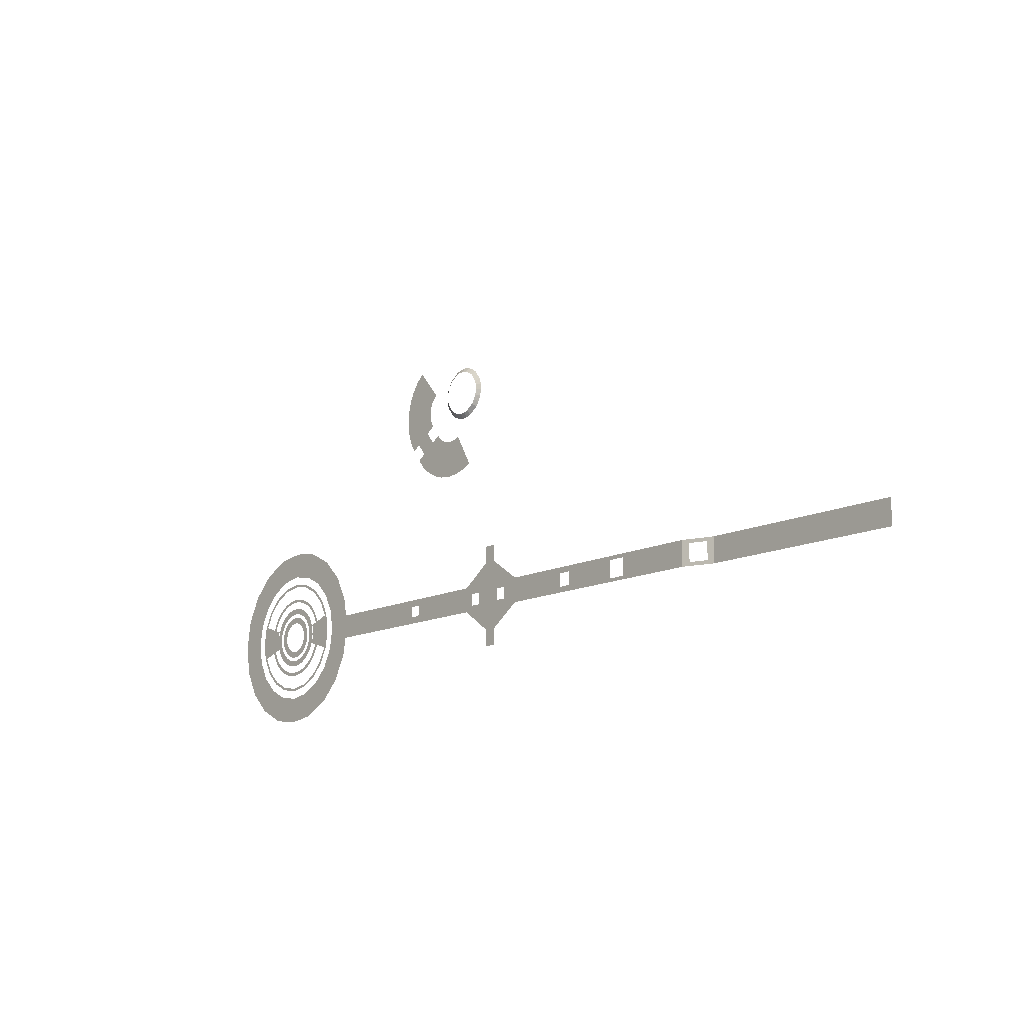
<metadata>
{"format":"obj","ext":"obj","renderer":"f3d","projection":"perspective","resolution":1024,"background":"white","views":[{"elev":-13.5,"azim":-131.6,"up":"+Z"}]}
</metadata>
<code>
g Road_03_2
v -74.15 -0.07439 54.42
v -76.64 -0.07439 51.44
v -85.55 -0.07439 60.4
v -76.85 -0.07439 56.28
v -81.66 -0.07439 59.59
v -84.56 -0.07439 61.58
v -79.62 -0.07439 48.97
v -86.74 -0.07439 59.42
v -83.01 -0.07439 47.1
v -88.09 -0.07439 58.67
v -86.69 -0.07439 45.87
v -89.55 -0.07439 58.18
v -90.53 -0.07439 45.35
v -91.08 -0.07439 57.97
v -94.41 -0.07439 45.54
v -92.62 -0.07439 58.05
v -98.18 -0.07439 46.44
v -94.12 -0.07439 58.41
v -101.7 -0.07439 48.02
v -95.53 -0.07439 59.03
v -76.39 -0.07439 56.93
v -74.4 -0.07439 59.74
v -81.22 -0.07439 60.21
v -73.95 -0.07439 60.37
v -79.2 -0.07439 63.07
v -78.78 -0.07439 63.66
v -69.37 -0.07439 61.92
v -71.24 -0.07439 58.53
v -73.95 -0.07439 60.37
v -78.78 -0.07439 63.66
v -80.94 -0.07439 66.99
v -81.69 -0.07439 65.64
v -68.15 -0.07439 65.6
v -80.46 -0.07439 68.45
v -67.63 -0.07439 69.44
v -80.25 -0.07439 69.98
v -67.82 -0.07439 73.32
v -80.33 -0.07439 71.52
v -68.72 -0.07439 77.09
v -80.69 -0.07439 73.02
v -70.31 -0.07439 80.63
v -81.32 -0.07439 74.43
v -72.51 -0.07439 83.81
v -82.19 -0.07439 75.7
v -75.26 -0.07439 86.54
v -83.29 -0.07439 76.78
v -21.13 -0.4053 -24.06
v -24.08 -0.4053 -21.1
v -18.84 -0.4054 -13.69
v -13.69 -0.4054 -18.84
v -19.01 -0.4054 -26.16
v -9.992 -0.4054 -30.75
v -7.197 -0.4054 -22.15
v -1.968 -0.4053 -31.99
v 0 -0.4054 -23.29
v 2.196 -0.4053 -31.99
v 9.992 -0.4054 -30.75
v 7.197 -0.4054 -22.15
v 19.01 -0.4054 -26.16
v 13.69 -0.4054 -18.84
v 26.16 -0.4054 -19.01
v 18.84 -0.4054 -13.69
v 30.75 -0.4054 -9.992
v 22.15 -0.4054 -7.197
v 31.54 -0.4054 -4.985
v 22.57 -0.4054 -4.997
v 23.29 -0.4054 1e-06
v 31.67 -0.4054 -4.104
v 32.26 -0.4054 1e-06
v 22.57 -0.4054 4.997
v 31.66 -0.4054 4.182
v 31.54 -0.4054 4.985
v 22.15 -0.4054 7.197
v 30.75 -0.4054 9.992
v 18.84 -0.4054 13.69
v 26.16 -0.4054 19.01
v 13.69 -0.4054 18.84
v 19.01 -0.4054 26.16
v 7.197 -0.4054 22.15
v 9.992 -0.4054 30.75
v 0 -0.4054 23.29
v 2.196 -0.4053 31.99
v -1.968 -0.4053 31.99
v -7.197 -0.4054 22.15
v -9.992 -0.4054 30.75
v -13.69 -0.4054 18.84
v -19.01 -0.4054 26.16
v -21.13 -0.4053 24.06
v -18.84 -0.4054 13.69
v -24.08 -0.4053 21.1
v -26.16 -0.4054 19.01
v -22.15 -0.4054 7.197
v -30.75 -0.4054 9.992
v -22.55 -0.4054 5.053
v -31.53 -0.4054 5.063
v -31.66 -0.4054 4.182
v -23.29 -0.4054 1e-06
v -32.29 -0.4054 0
v -31.68 -0.4054 -4.104
v -22.55 -0.4054 -5.053
v -31.53 -0.4054 -5.063
v -30.75 -0.4054 -9.992
v -22.15 -0.4054 -7.197
v -26.16 -0.4054 -19.01
v -39.45 -0.4054 -4.104
v -39.45 -0.4054 4.182
v -46.51 -0.4054 4.182
v -46.51 -0.4054 -4.104
v -53.07 -0.4054 4.182
v -53.07 -0.4054 -4.104
v -59.82 -0.4054 4.182
v -59.82 -0.4054 -4.104
v -67.23 -0.4054 4.182
v -67.23 -0.4054 -4.104
v -70.79 -0.4054 1.822
v -74.28 -0.4054 4.182
v -74.28 -0.4054 1.822
v -70.79 -0.4054 -1.823
v -74.28 -0.4054 -4.104
v -74.28 -0.4054 -1.823
v -81.15 -0.4054 -4.104
v -81.15 -0.4054 4.182
v -16.52 -0.4054 -12
v -15.79 -0.4054 -11.47
v -11.47 -0.4054 -15.79
v -12 -0.4054 -16.52
v -6.03 -0.4054 -18.56
v -6.309 -0.4054 -19.42
v 1e-06 -0.4054 -19.51
v 1e-06 -0.4054 -20.42
v 6.03 -0.4054 -18.56
v 6.309 -0.4054 -19.42
v 11.47 -0.4054 -15.79
v 12 -0.4054 -16.52
v 15.79 -0.4054 -11.47
v 16.52 -0.4054 -12
v 18.56 -0.4054 -6.03
v 19.42 -0.4054 -6.309
v 19.85 -0.4054 -4.38
v 11.1 -0.4054 -1.735
v 11.25 -0.4054 0
v 20.42 -0.4054 0
v 13.95 -0.4054 -4.534
v 12.78 -0.4054 -4.154
v 10.7 -0.4054 -3.476
v 19.85 -0.4054 4.38
v 11.08 -0.4054 1.806
v 18.52 -0.4054 6.019
v 19.42 -0.4054 6.309
v 15.76 -0.4054 11.45
v 16.52 -0.4054 12
v 11.45 -0.4054 15.76
v 12 -0.4054 16.52
v 6.019 -0.4054 18.52
v 6.309 -0.4054 19.42
v 1e-06 -0.4054 19.48
v 1e-06 -0.4054 20.42
v -6.019 -0.4054 18.52
v -6.309 -0.4054 19.42
v -11.45 -0.4054 15.76
v -12 -0.4054 16.52
v -15.76 -0.4054 11.45
v -16.52 -0.4054 12
v -18.52 -0.4054 6.019
v -19.42 -0.4054 6.309
v -19.77 -0.4054 4.43
v -11.06 -0.4054 1.779
v -11.25 -0.4054 0
v -20.42 -0.4054 0
v -13.85 -0.4054 4.502
v -12.89 -0.4054 4.189
v -11.06 -0.4054 1.779
v -10.68 -0.4054 3.469
v -19.77 -0.4054 -4.43
v -11.09 -0.4054 -1.694
v -18.56 -0.4054 -6.03
v -19.42 -0.4054 -6.309
v -13.95 -0.4054 -4.534
v -12.78 -0.4054 -4.154
v -10.7 -0.4054 -3.476
v -11.98 -0.4054 -6.011
v -13.06 -0.4054 -6.557
v -11.87 -0.4054 -8.623
v -10.87 -0.4054 -7.901
v -9.521 -0.4054 -9.538
v -10.38 -0.4054 -10.39
v -8.623 -0.4054 -11.87
v -7.901 -0.4054 -10.87
v -6.072 -0.4054 -11.95
v -6.622 -0.4054 -13.03
v -4.534 -0.4054 -13.95
v -4.154 -0.4054 -12.78
v -2.061 -0.4054 -13.23
v -2.245 -0.4054 -14.43
v 1e-06 -0.4054 -14.67
v 1e-06 -0.4054 -13.44
v 2.039 -0.4054 -13.25
v 2.218 -0.4054 -14.45
v 4.534 -0.4054 -13.95
v 4.154 -0.4054 -12.78
v 6.142 -0.4054 -11.93
v 6.696 -0.4054 -13.01
v 8.623 -0.4054 -11.87
v 7.901 -0.4054 -10.87
v 9.545 -0.4054 -9.406
v 10.41 -0.4054 -10.26
v 11.87 -0.4054 -8.623
v 10.87 -0.4054 -7.901
v 11.96 -0.4054 -6.06
v 13.05 -0.4054 -6.607
v 13.85 -0.4054 4.502
v 12.89 -0.4054 4.189
v 10.7 -0.4054 3.476
v 12.07 -0.4054 6.061
v 12.96 -0.4054 6.51
v 11.79 -0.4054 8.563
v 10.97 -0.4054 7.968
v 9.627 -0.4054 9.516
v 10.34 -0.4054 10.22
v 8.563 -0.4054 11.79
v 7.968 -0.4054 10.97
v 6.188 -0.4054 12.05
v 6.64 -0.4054 12.94
v 4.502 -0.4054 13.85
v 4.189 -0.4054 12.89
v 2.061 -0.4054 13.35
v 2.212 -0.4054 14.34
v 1e-06 -0.4054 14.57
v 1e-06 -0.4054 13.56
v -2.032 -0.4054 13.32
v -2.179 -0.4054 14.31
v -4.502 -0.4054 13.85
v -4.189 -0.4054 12.89
v -6.133 -0.4054 12.04
v -6.588 -0.4054 12.92
v -8.563 -0.4054 11.79
v -7.968 -0.4054 10.97
v -9.577 -0.4054 9.57
v -10.28 -0.4054 10.28
v -11.79 -0.4054 8.563
v -10.97 -0.4054 7.968
v -12.04 -0.4054 6.045
v -12.93 -0.4054 6.495
v -8.869 -0.4054 -6.443
v -7.24 -0.4054 -5.26
v -6.322 -0.4054 -6.368
v -7.734 -0.4054 -7.767
v -6.443 -0.4054 -8.869
v -5.26 -0.4054 -7.24
v -4.061 -0.4054 -7.992
v -4.962 -0.4054 -9.764
v -3.387 -0.4054 -10.43
v -2.765 -0.4054 -8.511
v -1.368 -0.4054 -8.843
v -1.669 -0.4054 -10.81
v 1e-06 -0.4054 -10.96
v 1e-06 -0.4054 -8.949
v 1.384 -0.4054 -8.839
v 1.677 -0.4054 -10.81
v 3.387 -0.4054 -10.43
v 2.765 -0.4054 -8.511
v 4.078 -0.4054 -7.958
v 4.984 -0.4054 -9.728
v 6.443 -0.4054 -8.869
v 5.26 -0.4054 -7.24
v 6.353 -0.4054 -6.26
v 7.762 -0.4054 -7.663
v 8.869 -0.4054 -6.443
v 7.24 -0.4054 -5.26
v 7.954 -0.4054 -4.028
v 9.729 -0.4054 -4.924
v 10.43 -0.4054 -3.387
v 8.511 -0.4054 -2.765
v 8.852 -0.4054 -1.376
v 10.82 -0.4054 -1.69
v 10.96 -0.4054 0
v 8.949 -0.4054 0
v 8.84 -0.4054 1.448
v 10.8 -0.4054 1.761
v 10.43 -0.4054 3.387
v 8.511 -0.4054 2.765
v 8.003 -0.4054 4.015
v 9.779 -0.4054 4.909
v 8.869 -0.4054 6.443
v 7.24 -0.4054 5.26
v 6.337 -0.4054 6.294
v 7.75 -0.4054 7.694
v 6.443 -0.4054 8.869
v 5.26 -0.4054 7.24
v 4.082 -0.4054 7.951
v 4.983 -0.4054 9.724
v 3.387 -0.4054 10.43
v 2.765 -0.4054 8.511
v 1.35 -0.4054 8.808
v 1.651 -0.4054 10.77
v 1e-06 -0.4054 10.96
v 1e-06 -0.4054 8.949
v -1.36 -0.4054 8.824
v -1.653 -0.4054 10.79
v -3.387 -0.4054 10.43
v -2.765 -0.4054 8.511
v -4.039 -0.4054 7.985
v -4.945 -0.4054 9.754
v -6.443 -0.4054 8.869
v -5.26 -0.4054 7.24
v -6.313 -0.4054 6.321
v -7.722 -0.4054 7.724
v -8.869 -0.4054 6.443
v -7.24 -0.4054 5.26
v -7.967 -0.4054 3.989
v -9.739 -0.4054 4.884
v -10.4 -0.4054 3.38
v -8.494 -0.4054 2.76
v -8.821 -0.4054 1.42
v -10.78 -0.4054 1.734
v -10.96 -0.4054 0
v -8.949 -0.4054 0
v -8.843 -0.4054 -1.336
v -10.81 -0.4054 -1.65
v -10.43 -0.4054 -3.387
v -8.511 -0.4054 -2.765
v -8.016 -0.4054 -4.016
v -9.792 -0.4054 -4.91
v -192.6 -0.4054 4.182
v -192.6 -0.4054 -4.104
v -201.2 -0.4054 -4.104
v -201.2 -0.4054 4.182
v -184 -0.4054 4.182
v -184 -0.4054 -4.104
v -175.8 -0.4054 2.932
v -175.8 -0.4054 -2.961
v -175.8 -0.4054 -4.104
v -169.9 -0.4054 -4.104
v -169.9 -0.4054 -2.961
v -160.7 -0.4054 -4.104
v -160.7 -0.4054 4.182
v -169.9 -0.4054 2.932
v -169.9 -0.4054 4.182
v -175.8 -0.4054 4.182
v -151.4 -0.4054 2.23
v -151.4 -0.4054 -2.225
v -151.4 -0.4054 -4.104
v -146.9 -0.4054 -4.104
v -146.9 -0.4054 -2.226
v -151.4 -0.4054 4.182
v -146.9 -0.4054 4.182
v -146.9 -0.4054 2.23
v -140 -0.4054 4.182
v -140 -0.4054 -4.104
v -132.6 -0.4054 4.182
v -132.6 -0.4054 -4.104
v -125.2 -0.4054 4.182
v -125.2 -0.4054 -4.104
v -119.5 -0.4054 1.862
v -119.5 -0.4054 -2.07
v -120.7 -0.4054 -7.226
v -114.8 -0.4054 -11.3
v -116.1 -0.4054 -2.07
v -106.8 -0.4054 -2.252
v -114.5 -0.4054 -11.52
v -110.6 -0.4054 -11.52
v -110.6 -0.4054 -17.09
v -114.5 -0.4054 -17.09
v -116.1 -0.4054 1.862
v -114.8 -0.4054 11.37
v -120.7 -0.4054 7.3
v -106.8 -0.4054 1.785
v -110.6 -0.4054 11.59
v -108 -0.4054 9.676
v -102.1 -0.4054 5.416
v -103.3 -0.4054 1.785
v -100.4 -0.4054 4.182
v -103.3 -0.4054 -2.252
v -108 -0.4054 -9.606
v -102.1 -0.4054 -5.34
v -100.4 -0.4054 -4.104
v -90.78 -0.4054 4.182
v -90.78 -0.4054 -4.104
v -114.5 -0.4054 11.59
v -114.5 -0.4054 17.11
v -110.6 -0.4054 17.11
v -81.15 -0.4054 4.182
v -81.15 -0.4054 -4.104
v -265.9 -3.863 4.182
v -265.9 -3.863 -4.104
v -276.8 -3.863 -4.104
v -276.8 -3.863 4.182
v -254.9 -3.863 4.182
v -254.9 -3.863 -4.104
v -243.9 -3.863 4.182
v -243.9 -3.863 -4.104
v -233 -3.863 4.182
v -233 -3.863 -4.104
v -222 -3.863 4.182
v -222 -3.863 -4.104
v -211 -3.863 4.182
v -211 -3.863 -4.104
v -201.2 -0.4054 4.182
v -203.4 -1.192 2.973
v -203.4 -1.192 4.182
v -209 -3.153 2.973
v -209 -3.153 4.182
v -203.4 -1.192 -2.904
v -201.2 -0.4054 -4.104
v -203.4 -1.192 -4.104
v -209 -3.153 -2.904
v -209 -3.153 -4.104
v -211 -3.863 -4.104
v -211 -3.863 4.182
v -104.9 -0.4456 67.91
v -103.8 0.5871 68.94
v -101.1 0.5871 67.08
v -101.7 -0.4456 65.69
v -99.64 0.5871 66.65
v -99.9 -0.4456 65.17
v -97.86 0.5871 66.55
v -97.76 -0.4456 65.05
v -96.03 0.5871 66.9
v -95.58 -0.4456 65.47
v -94.49 0.5871 67.65
v -93.74 -0.4456 66.36
v -106.1 -0.4456 69.57
v -104.8 0.5871 70.33
v -107 -0.4456 71.41
v -105.6 0.5871 71.87
v -107.4 -0.4456 73.6
v -105.9 0.5871 73.69
v -107.3 -0.4456 75.74
v -105.8 0.5871 75.47
v -106.8 -0.4456 77.53
v -105.4 0.5871 76.97
v -104.5 -0.4456 80.77
v -103.5 0.5871 79.67
v -102.9 -0.4456 81.94
v -102.1 0.5871 80.65
v -101 -0.4456 82.83
v -100.6 0.5871 81.4
v -98.86 -0.4456 83.25
v -98.77 0.5871 81.75
v -96.73 -0.4456 83.13
v -96.99 0.5871 81.65
v -94.93 -0.4456 82.61
v -95.48 0.5871 81.21
v -91.69 -0.4456 80.39
v -92.78 0.5871 79.36
v -90.52 -0.4456 78.73
v -91.81 0.5871 77.97
v -89.63 -0.4456 76.89
v -91.06 0.5871 76.43
v -89.21 -0.4456 74.7
v -90.72 0.5871 74.61
v -89.34 -0.4456 72.56
v -90.82 0.5871 72.82
v -89.86 -0.4456 70.77
v -91.26 0.5871 71.33
v -92.08 -0.4456 67.53
v -93.11 0.5871 68.62
v 7.602 -0.4054 0
v 5.469 -0.4054 0
v 5.408 -0.4054 0.8555
v 7.527 -0.4054 1.238
v 5.41 -0.4054 -0.8427
v 7.538 -0.4054 -1.165
v 7.23 -0.4054 -2.349
v 5.201 -0.4054 -1.69
v 4.886 -0.4054 -2.478
v 6.766 -0.4054 -3.428
v 6.15 -0.4054 -4.468
v 4.425 -0.4054 -3.215
v 3.917 -0.4054 -3.835
v 5.41 -0.4054 -5.321
v 4.468 -0.4054 -6.15
v 3.215 -0.4054 -4.425
v 2.512 -0.4054 -4.899
v 3.472 -0.4054 -6.774
v 2.349 -0.4054 -7.23
v 1.69 -0.4054 -5.201
v 0.876 -0.4054 -5.44
v 1.187 -0.4054 -7.523
v 2e-06 -0.4054 -7.602
v 2e-06 -0.4054 -5.469
v -0.8479 -0.4054 -5.445
v -1.167 -0.4054 -7.528
v -2.349 -0.4054 -7.23
v -1.69 -0.4054 -5.201
v -2.504 -0.4054 -4.928
v -3.459 -0.4054 -6.806
v -4.468 -0.4054 -6.15
v -3.215 -0.4054 -4.425
v -3.785 -0.4054 -3.949
v -5.282 -0.4054 -5.432
v -6.15 -0.4054 -4.468
v -4.425 -0.4054 -3.215
v -4.899 -0.4054 -2.447
v -6.78 -0.4054 -3.394
v -7.23 -0.4054 -2.349
v -5.201 -0.4054 -1.69
v -5.422 -0.4054 -0.8312
v -7.529 -0.4054 -1.127
v -7.602 -0.4054 0
v -5.469 -0.4054 0
v -5.414 -0.4054 0.8451
v -7.509 -0.4054 1.21
v -7.217 -0.4054 2.345
v -5.19 -0.4054 1.686
v -5.201 -0.4054 1.69
v -4.907 -0.4054 2.444
v -6.781 -0.4054 3.39
v -6.15 -0.4054 4.468
v -4.425 -0.4054 3.215
v -3.878 -0.4054 3.896
v -5.371 -0.4054 5.382
v -4.468 -0.4054 6.15
v -3.215 -0.4054 4.425
v -2.472 -0.4054 4.925
v -3.432 -0.4054 6.8
v -2.349 -0.4054 7.23
v -1.69 -0.4054 5.201
v -0.8521 -0.4054 5.424
v -1.163 -0.4054 7.508
v 2e-06 -0.4054 7.602
v 2e-06 -0.4054 5.469
v 0.8301 -0.4054 5.41
v 1.149 -0.4054 7.493
v 2.349 -0.4054 7.23
v 1.69 -0.4054 5.201
v 2.525 -0.4054 4.887
v 3.479 -0.4054 6.765
v 4.468 -0.4054 6.15
v 3.215 -0.4054 4.425
v 3.895 -0.4054 3.876
v 5.392 -0.4054 5.358
v 6.15 -0.4054 4.468
v 4.425 -0.4054 3.215
v 4.933 -0.4054 2.47
v 6.815 -0.4054 3.417
v 7.23 -0.4054 2.349
v 5.201 -0.4054 1.69
f 1 2 3
f 3 4 1
f 3 5 4
f 3 6 5
f 3 2 7
f 3 7 8
f 8 7 9
f 8 9 10
f 10 9 11
f 10 11 12
f 12 11 13
f 12 13 14
f 14 13 15
f 14 15 16
f 16 15 17
f 16 17 18
f 18 17 19
f 18 19 20
f 21 4 5
f 5 22 21
f 5 23 22
f 23 24 22
f 23 25 24
f 25 26 24
f 27 28 29
f 29 30 27
f 30 31 27
f 30 32 31
f 31 33 27
f 31 34 33
f 34 35 33
f 34 36 35
f 36 37 35
f 36 38 37
f 38 39 37
f 38 40 39
f 40 41 39
f 40 42 41
f 42 43 41
f 42 44 43
f 44 45 43
f 44 46 45
f 47 48 49
f 47 49 50
f 51 47 50
f 52 51 50
f 52 50 53
f 54 52 53
f 54 53 55
f 56 54 55
f 57 56 55
f 57 55 58
f 59 57 58
f 59 58 60
f 61 59 60
f 61 60 62
f 63 61 62
f 63 62 64
f 65 63 64
f 65 64 66
f 65 66 67
f 67 68 65
f 67 69 68
f 69 67 70
f 70 71 69
f 70 72 71
f 72 70 73
f 72 73 74
f 74 73 75
f 74 75 76
f 76 75 77
f 76 77 78
f 78 77 79
f 78 79 80
f 80 79 81
f 80 81 82
f 82 81 83
f 83 81 84
f 83 84 85
f 85 84 86
f 85 86 87
f 87 86 88
f 88 86 89
f 88 89 90
f 90 89 91
f 91 89 92
f 91 92 93
f 93 92 94
f 93 94 95
f 96 95 94
f 96 94 97
f 97 98 96
f 99 98 97
f 99 97 100
f 100 101 99
f 102 101 100
f 102 100 103
f 104 102 103
f 104 103 49
f 48 104 49
f 98 99 105
f 106 96 98
f 106 98 105
f 105 107 106
f 105 108 107
f 108 109 107
f 108 110 109
f 110 111 109
f 110 112 111
f 112 113 111
f 112 114 113
f 114 115 113
f 116 113 115
f 116 115 117
f 114 118 115
f 119 118 114
f 119 120 118
f 119 121 120
f 121 117 120
f 121 122 117
f 122 116 117
f 123 124 125
f 123 125 126
f 126 125 127
f 126 127 128
f 128 127 129
f 128 129 130
f 130 129 131
f 130 131 132
f 132 131 133
f 132 133 134
f 134 133 135
f 134 135 136
f 136 135 137
f 136 137 138
f 138 137 139
f 139 137 140
f 141 139 140
f 142 139 141
f 137 143 140
f 143 144 140
f 145 140 144
f 142 141 146
f 141 147 146
f 146 147 148
f 149 146 148
f 149 148 150
f 149 150 151
f 151 150 152
f 151 152 153
f 153 152 154
f 153 154 155
f 155 154 156
f 155 156 157
f 157 156 158
f 157 158 159
f 159 158 160
f 159 160 161
f 161 160 162
f 161 162 163
f 163 162 164
f 163 164 165
f 165 164 166
f 166 164 167
f 168 166 167
f 169 166 168
f 164 170 167
f 170 171 167
f 167 171 172
f 173 172 171
f 169 168 174
f 168 175 174
f 174 175 176
f 177 174 176
f 177 176 124
f 177 124 123
f 176 175 178
f 178 175 179
f 180 179 175
f 178 179 181
f 178 181 182
f 181 183 182
f 181 184 183
f 183 184 185
f 183 185 186
f 185 187 186
f 185 188 187
f 187 188 189
f 187 189 190
f 189 191 190
f 189 192 191
f 191 192 193
f 191 193 194
f 193 195 194
f 193 196 195
f 195 196 197
f 195 197 198
f 197 199 198
f 197 200 199
f 199 200 201
f 199 201 202
f 201 203 202
f 201 204 203
f 203 204 205
f 203 205 206
f 205 207 206
f 205 208 207
f 207 208 209
f 207 209 210
f 209 143 210
f 209 144 143
f 148 147 211
f 211 147 212
f 213 212 147
f 211 212 214
f 211 214 215
f 214 216 215
f 214 217 216
f 216 217 218
f 216 218 219
f 218 220 219
f 218 221 220
f 220 221 222
f 220 222 223
f 222 224 223
f 222 225 224
f 224 225 226
f 224 226 227
f 226 228 227
f 226 229 228
f 228 229 230
f 228 230 231
f 230 232 231
f 230 233 232
f 232 233 234
f 232 234 235
f 234 236 235
f 234 237 236
f 236 237 238
f 236 238 239
f 238 240 239
f 238 241 240
f 240 241 242
f 240 242 243
f 242 170 243
f 242 171 170
f 244 245 246
f 244 246 247
f 246 248 247
f 246 249 248
f 248 249 250
f 248 250 251
f 250 252 251
f 250 253 252
f 252 253 254
f 252 254 255
f 254 256 255
f 254 257 256
f 256 257 258
f 256 258 259
f 258 260 259
f 258 261 260
f 260 261 262
f 260 262 263
f 262 264 263
f 262 265 264
f 264 265 266
f 264 266 267
f 266 268 267
f 266 269 268
f 268 269 270
f 268 270 271
f 270 272 271
f 270 273 272
f 272 273 274
f 272 274 275
f 274 276 275
f 274 277 276
f 276 277 278
f 276 278 279
f 278 280 279
f 278 281 280
f 280 281 282
f 280 282 283
f 282 284 283
f 282 285 284
f 284 285 286
f 284 286 287
f 286 288 287
f 286 289 288
f 288 289 290
f 288 290 291
f 290 292 291
f 290 293 292
f 292 293 294
f 292 294 295
f 294 296 295
f 294 297 296
f 296 297 298
f 296 298 299
f 298 300 299
f 298 301 300
f 300 301 302
f 300 302 303
f 302 304 303
f 302 305 304
f 304 305 306
f 304 306 307
f 306 308 307
f 306 309 308
f 308 309 310
f 308 310 311
f 310 312 311
f 310 313 312
f 312 313 314
f 312 314 315
f 314 316 315
f 314 317 316
f 316 317 318
f 316 318 319
f 318 320 319
f 318 321 320
f 320 321 322
f 320 322 323
f 322 244 323
f 322 245 244
f 324 325 326
f 324 326 327
f 328 325 324
f 328 329 325
f 329 328 330
f 329 330 331
f 332 329 331
f 333 332 331
f 333 331 334
f 335 333 334
f 336 335 334
f 336 334 337
f 330 338 337
f 336 337 338
f 330 339 338
f 328 339 330
f 340 335 336
f 340 341 335
f 341 342 335
f 343 342 341
f 343 341 344
f 345 340 336
f 340 345 346
f 340 346 347
f 348 347 346
f 348 344 347
f 349 343 344
f 348 349 344
f 350 349 348
f 350 351 349
f 352 351 350
f 352 353 351
f 353 352 354
f 353 354 355
f 356 353 355
f 357 356 355
f 357 355 358
f 357 358 359
f 360 357 359
f 359 361 360
f 360 361 362
f 360 362 363
f 364 359 358
f 365 364 354
f 365 354 366
f 352 366 354
f 364 367 359
f 368 367 364
f 364 365 368
f 368 369 367
f 367 369 370
f 367 370 371
f 372 371 370
f 372 373 371
f 374 359 373
f 359 374 361
f 374 373 375
f 376 375 373
f 372 376 373
f 376 372 377
f 376 377 378
f 365 379 368
f 368 379 380
f 368 380 381
f 378 377 382
f 378 382 383
f 384 385 386
f 384 386 387
f 388 385 384
f 388 389 385
f 390 389 388
f 390 391 389
f 392 391 390
f 392 393 391
f 394 393 392
f 394 395 393
f 396 395 394
f 396 397 395
f 398 399 400
f 401 400 399
f 401 402 400
f 398 403 399
f 398 404 403
f 404 405 403
f 405 406 403
f 405 407 406
f 407 408 406
f 408 401 406
f 409 402 401
f 408 409 401
f 410 411 412
f 410 412 413
f 413 412 414
f 413 414 415
f 415 414 416
f 415 416 417
f 417 416 418
f 417 418 419
f 419 418 420
f 419 420 421
f 422 411 410
f 422 423 411
f 424 423 422
f 424 425 423
f 426 425 424
f 426 427 425
f 428 427 426
f 428 429 427
f 430 429 428
f 430 431 429
f 432 431 430
f 432 433 431
f 434 433 432
f 434 435 433
f 436 435 434
f 436 437 435
f 438 437 436
f 438 439 437
f 440 439 438
f 440 441 439
f 442 441 440
f 442 443 441
f 444 443 442
f 444 445 443
f 446 445 444
f 446 447 445
f 448 447 446
f 448 449 447
f 450 449 448
f 450 451 449
f 452 451 450
f 452 453 451
f 454 453 452
f 454 455 453
f 456 455 454
f 456 457 455
f 421 457 456
f 421 420 457
f 458 459 460
f 458 460 461
f 462 459 458
f 462 458 463
f 464 462 463
f 464 465 462
f 466 465 464
f 466 464 467
f 468 466 467
f 468 469 466
f 470 469 468
f 470 468 471
f 472 470 471
f 472 473 470
f 474 473 472
f 474 472 475
f 476 474 475
f 476 477 474
f 478 477 476
f 478 476 479
f 480 478 479
f 480 481 478
f 482 481 480
f 482 480 483
f 484 482 483
f 484 485 482
f 486 485 484
f 486 484 487
f 488 486 487
f 488 489 486
f 490 489 488
f 490 488 491
f 492 490 491
f 492 493 490
f 494 493 492
f 494 492 495
f 496 494 495
f 496 497 494
f 498 497 496
f 498 496 499
f 500 498 499
f 500 501 498
f 502 501 500
f 502 500 503
f 504 502 503
f 504 505 502
f 504 506 505
f 507 506 504
f 507 504 508
f 509 507 508
f 509 510 507
f 511 510 509
f 511 509 512
f 513 511 512
f 513 514 511
f 515 514 513
f 515 513 516
f 517 515 516
f 517 518 515
f 519 518 517
f 519 517 520
f 521 519 520
f 521 522 519
f 523 522 521
f 523 521 524
f 525 523 524
f 525 526 523
f 527 526 525
f 527 525 528
f 529 527 528
f 529 530 527
f 531 530 529
f 531 529 532
f 533 531 532
f 533 534 531
f 535 534 533
f 535 533 536
f 537 535 536
f 537 538 535
f 460 538 537
f 460 537 461

</code>
